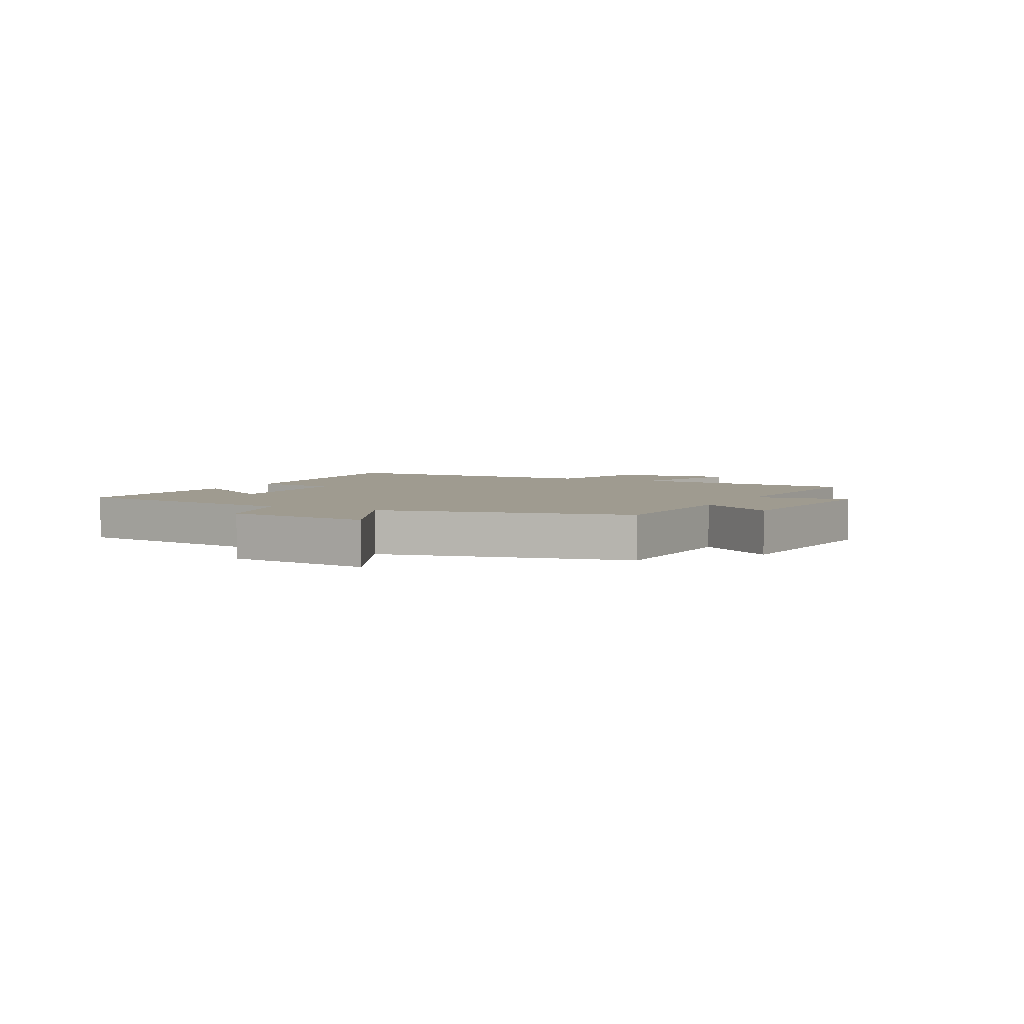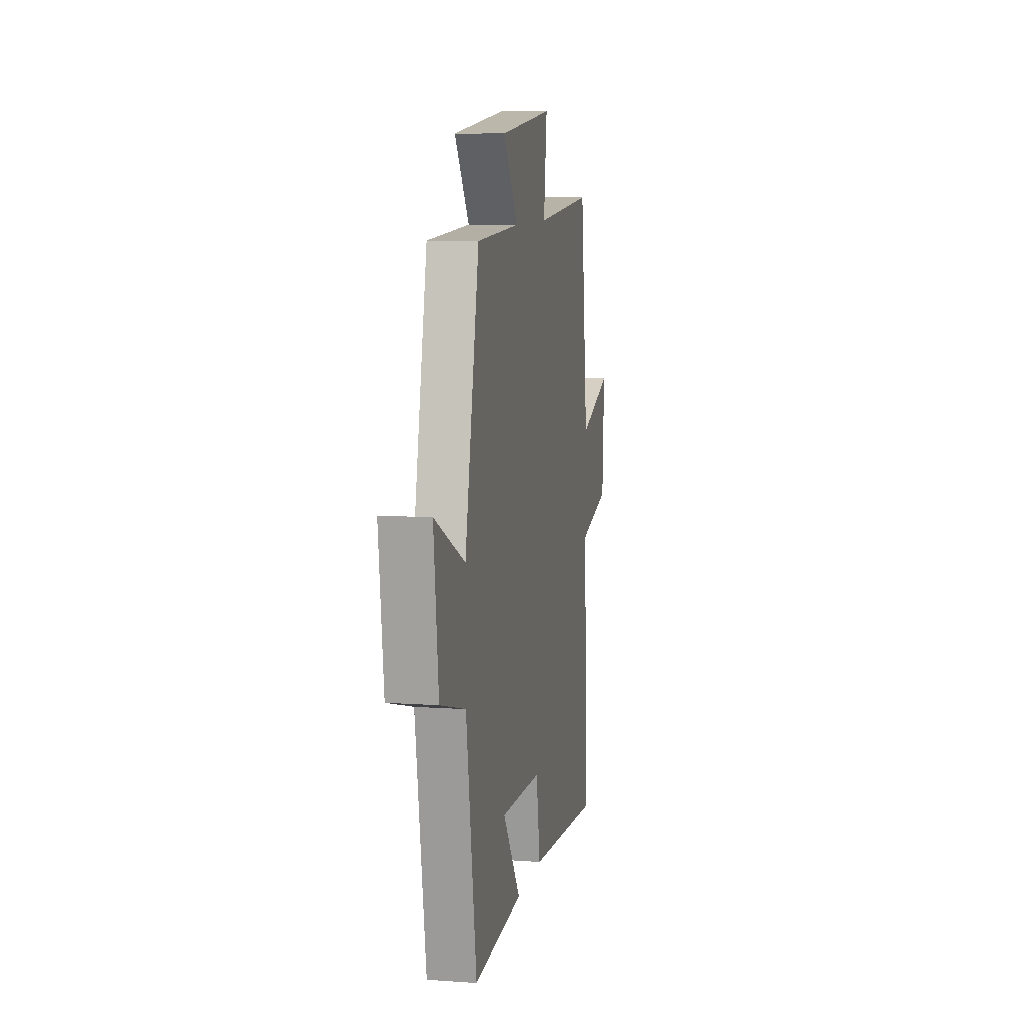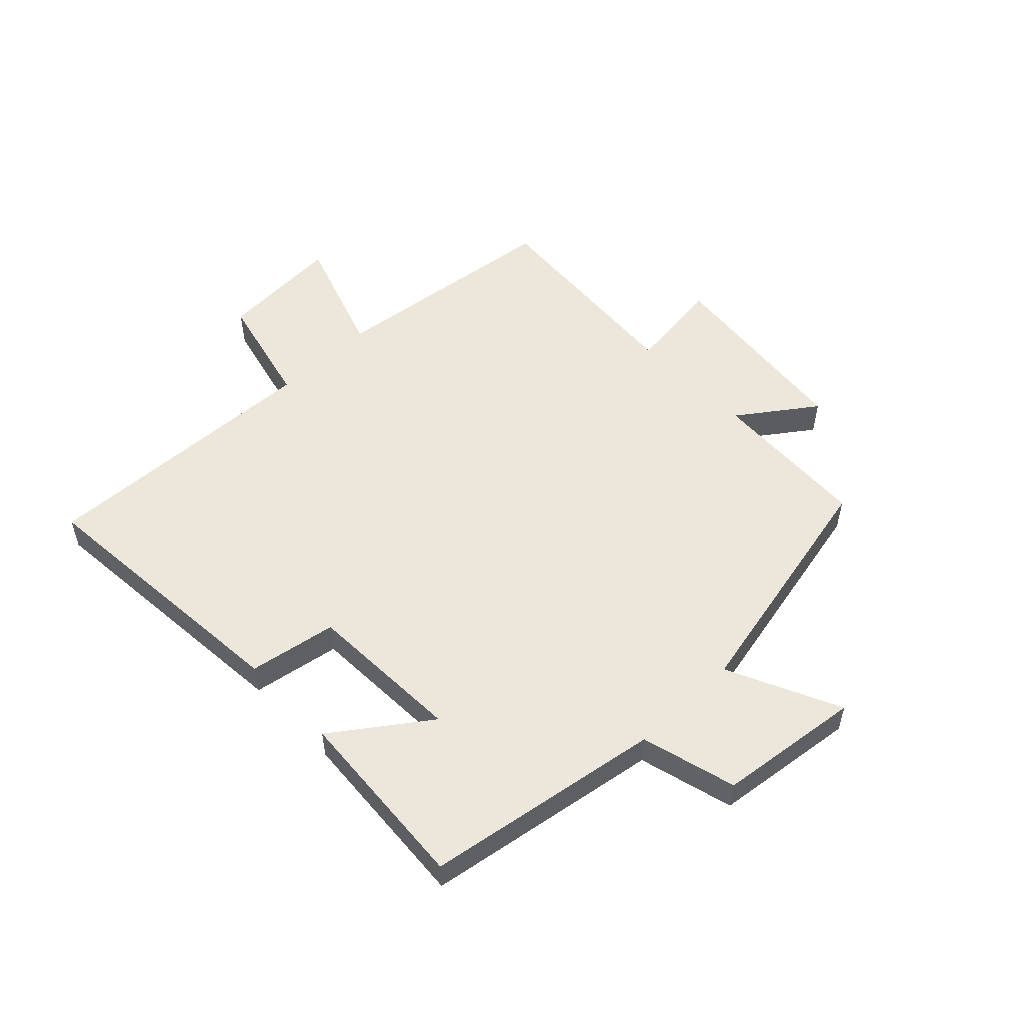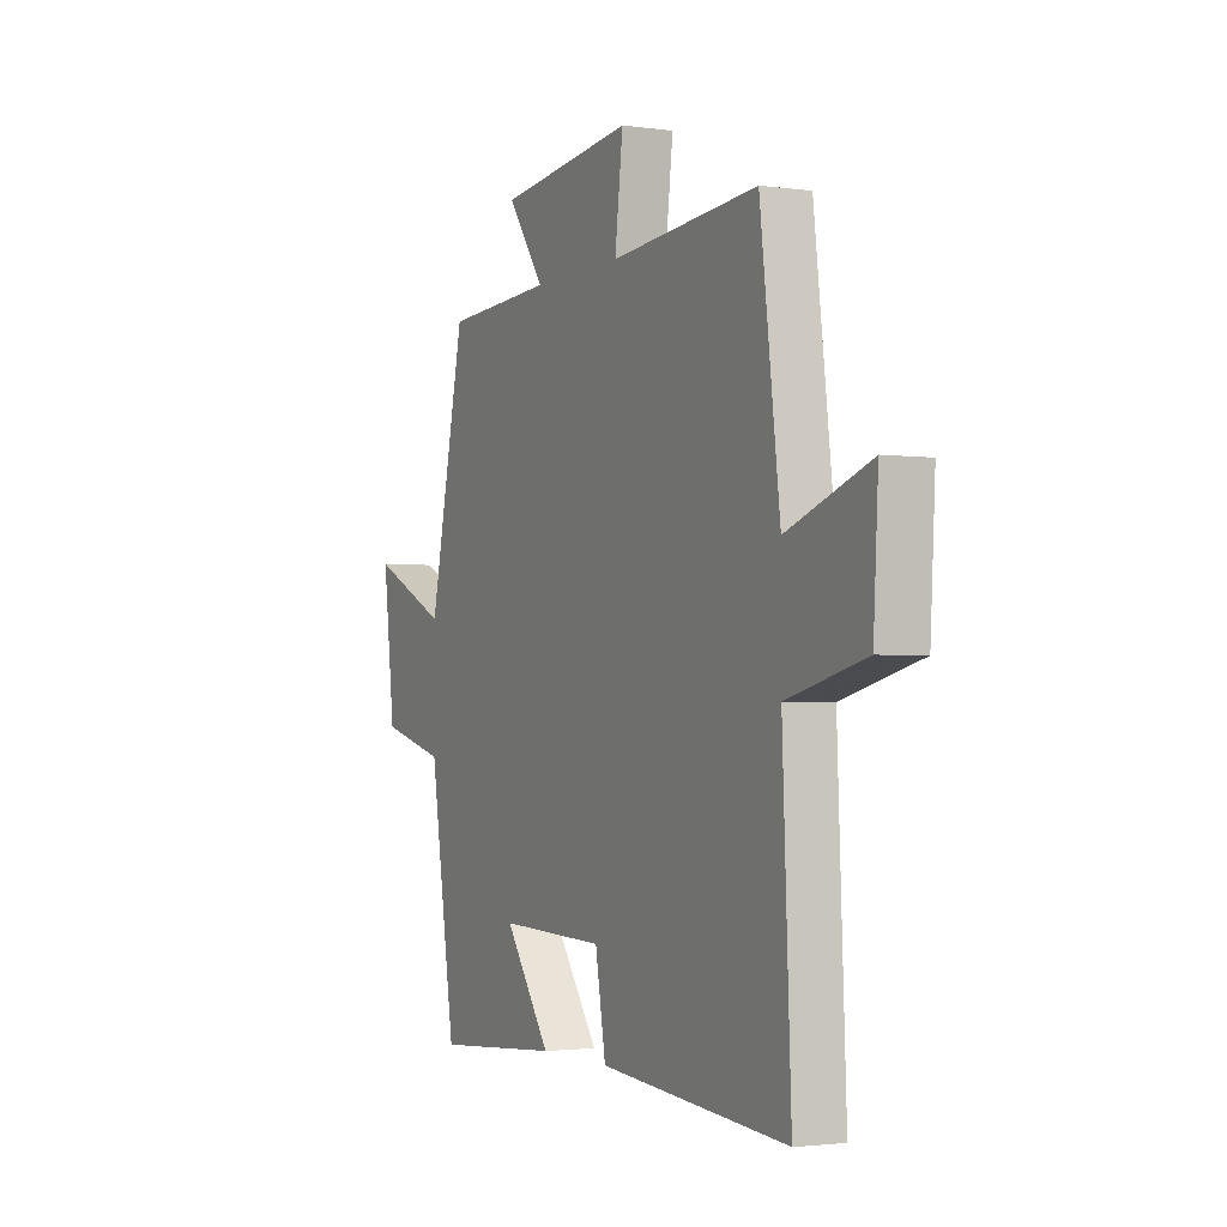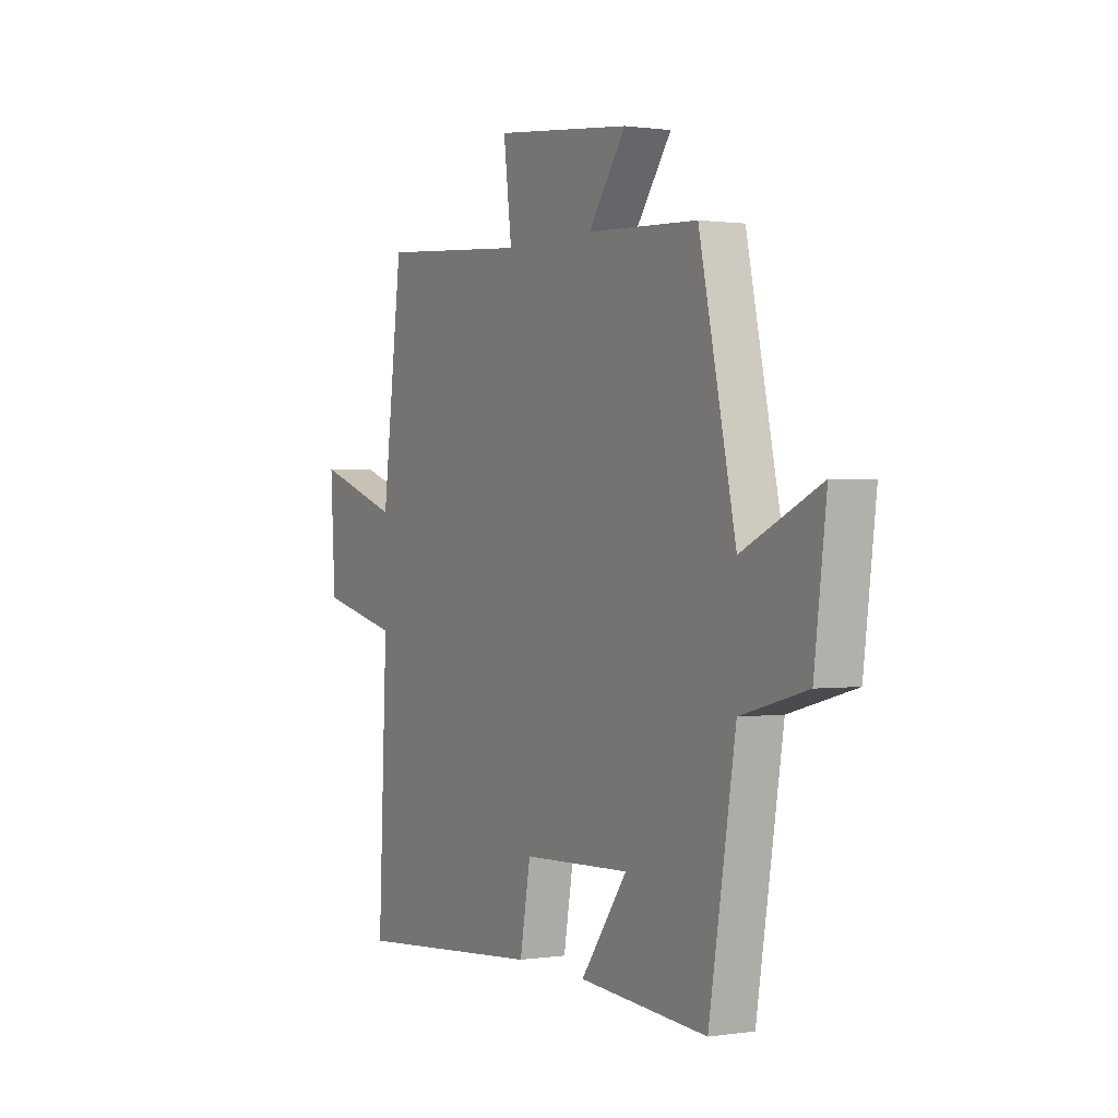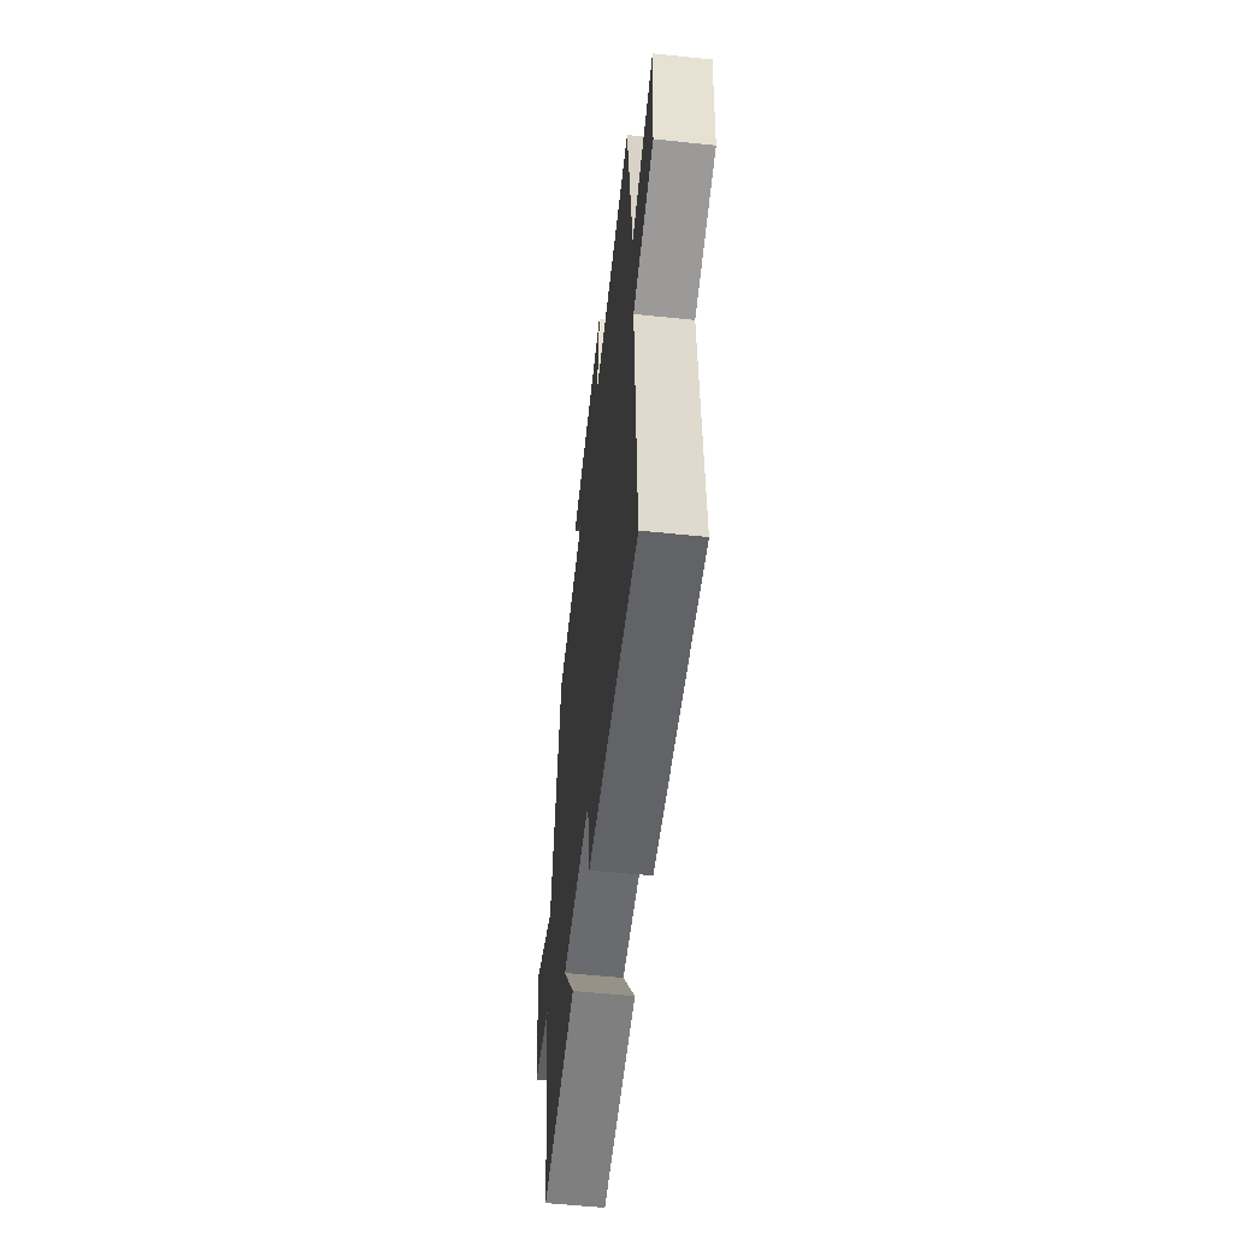
<metadata>
{"format":"obj","ext":"obj","renderer":"f3d","projection":"perspective","resolution":1024,"background":"white","views":[{"elev":4.0,"azim":-63.4,"up":"+Y"},{"elev":8.7,"azim":-79.2,"up":"+Z"},{"elev":53.6,"azim":-134.0,"up":"+Y"},{"elev":-2.4,"azim":63.9,"up":"+Z"},{"elev":0.7,"azim":-119.0,"up":"+Z"},{"elev":-55.6,"azim":83.7,"up":"+Z"}]}
</metadata>
<code>
v 0.521 0.07 -0.539
v 0.055 0.07 -0.5
v 0.029 0.07 -0.352
v -0.235 0.07 -0.342
v -0.121 0.07 -0.5
v -0.435 0.07 -0.523
v -0.5 0.07 -0.123
v -0.661 0.07 -0.08
v -0.691 0.07 0.162
v -0.5 0.07 0.073
v -0.411 0.07 0.487
v -0.14 0.07 0.5
v -0.232 0.07 0.628
v 0.104 0.07 0.664
v 0.084 0.07 0.5
v 0.451 0.07 0.528
v 0.5 0.07 0.13
v 0.706 0.07 0.201
v 0.694 0.07 -0.007
v 0.5 0.07 -0.054
v 0.521 0 -0.539
v 0.055 0 -0.5
v 0.029 0 -0.352
v -0.235 0 -0.342
v -0.121 0 -0.5
v -0.435 0 -0.523
v -0.5 0 -0.123
v -0.661 0 -0.08
v -0.691 0 0.162
v -0.5 0 0.073
v -0.411 0 0.487
v -0.14 0 0.5
v -0.232 0 0.628
v 0.104 0 0.664
v 0.084 0 0.5
v 0.451 0 0.528
v 0.5 0 0.13
v 0.706 0 0.201
v 0.694 0 -0.007
v 0.5 0 -0.054
f 17 18 19 20
f 15 16 17 20
f 1 2 3
f 20 1 3
f 15 20 3
f 12 13 14 15
f 15 3 4
f 12 15 4
f 11 12 4
f 10 11 4
f 7 8 9 10
f 7 10 4
f 4 5 6 7
f 40 39 38 37
f 40 37 36 35
f 23 22 21
f 23 21 40
f 23 40 35
f 35 34 33 32
f 24 23 35
f 24 35 32
f 24 32 31
f 24 31 30
f 30 29 28 27
f 24 30 27
f 27 26 25 24
f 1 21 22 2
f 2 22 23 3
f 3 23 24 4
f 4 24 25 5
f 5 25 26 6
f 6 26 27 7
f 7 27 28 8
f 8 28 29 9
f 9 29 30 10
f 10 30 31 11
f 11 31 32 12
f 12 32 33 13
f 13 33 34 14
f 14 34 35 15
f 15 35 36 16
f 16 36 37 17
f 17 37 38 18
f 18 38 39 19
f 19 39 40 20
f 20 40 21 1

</code>
